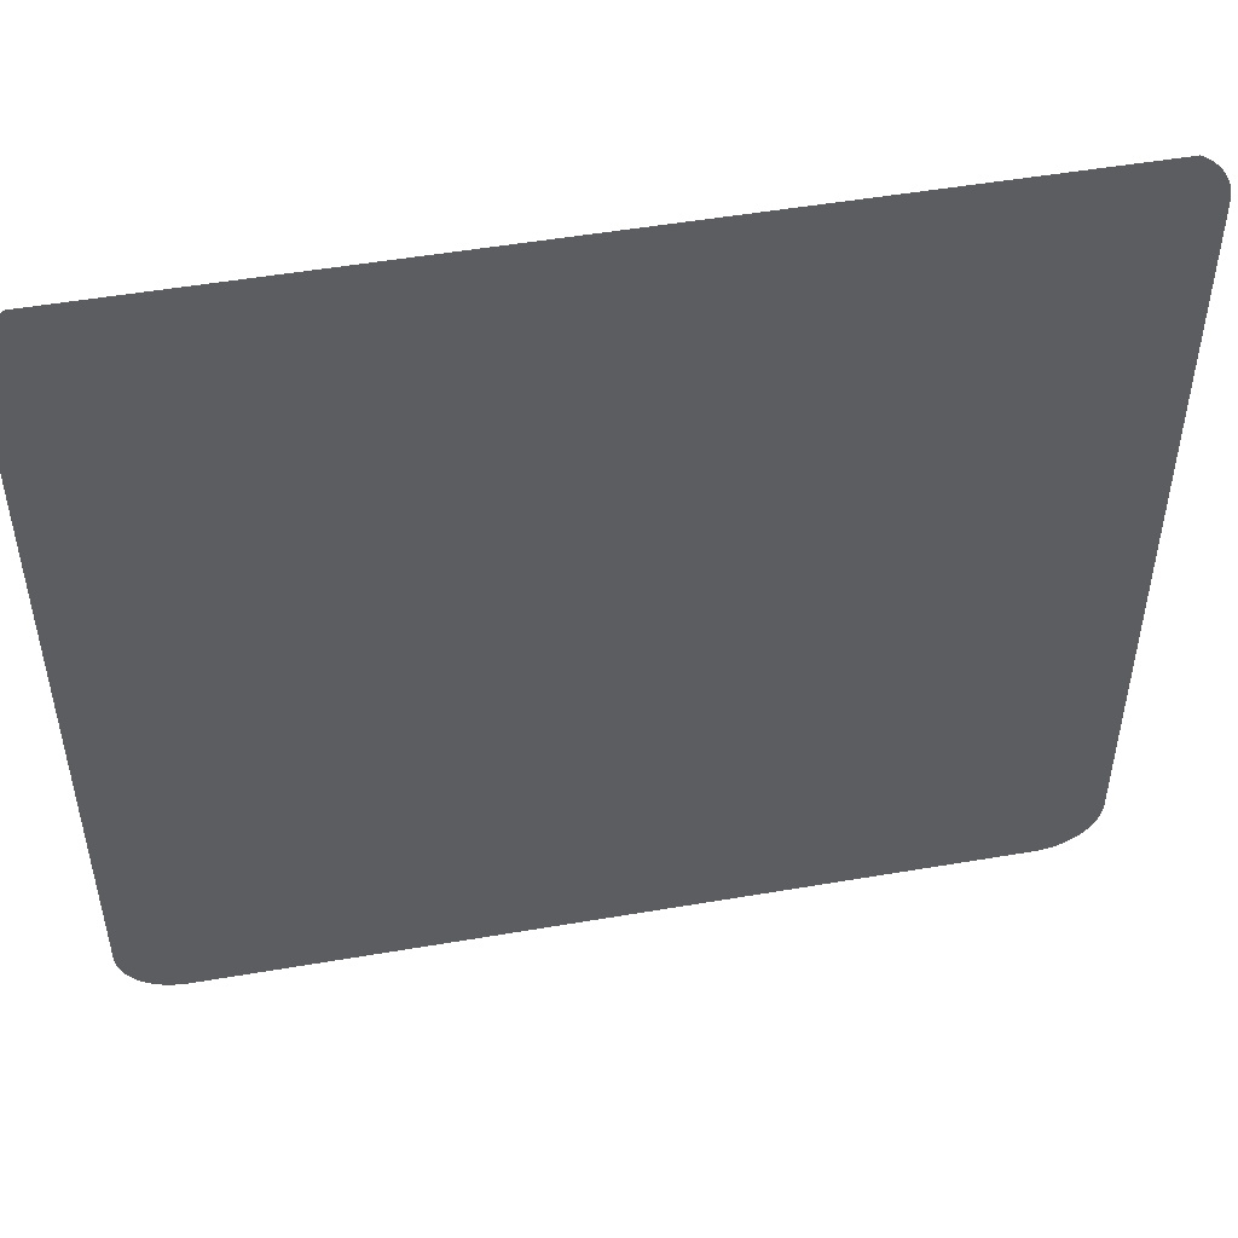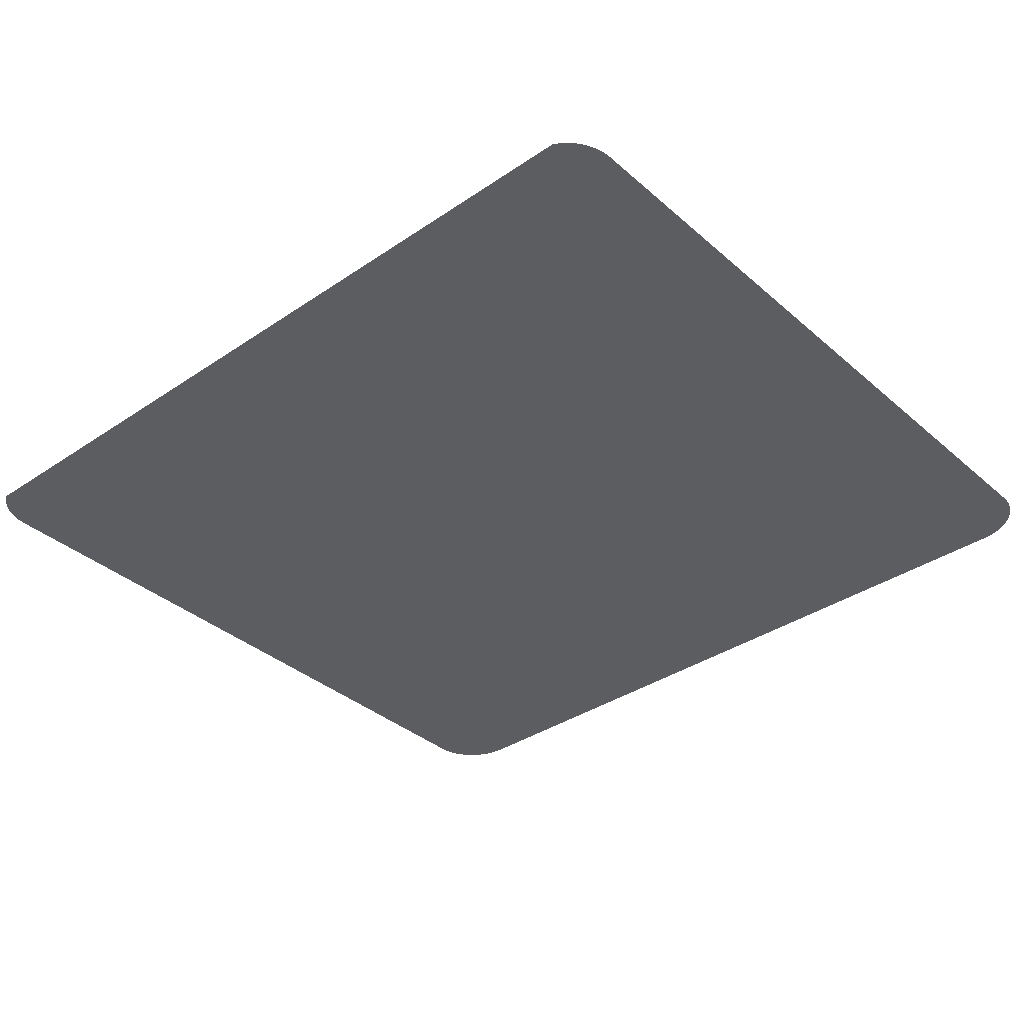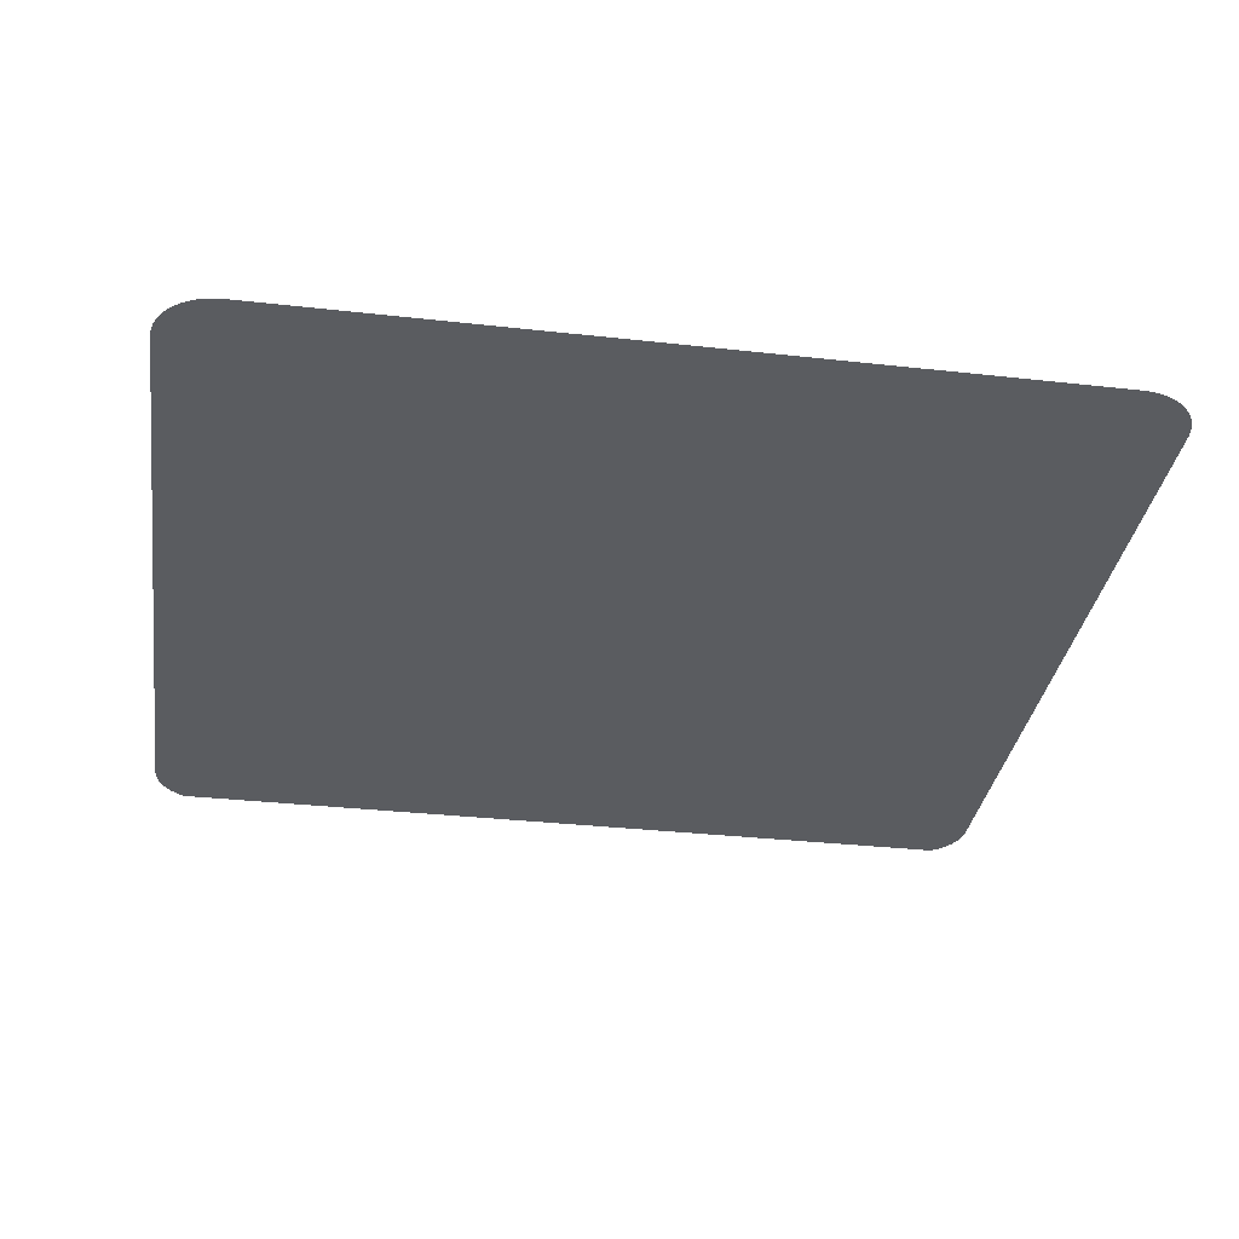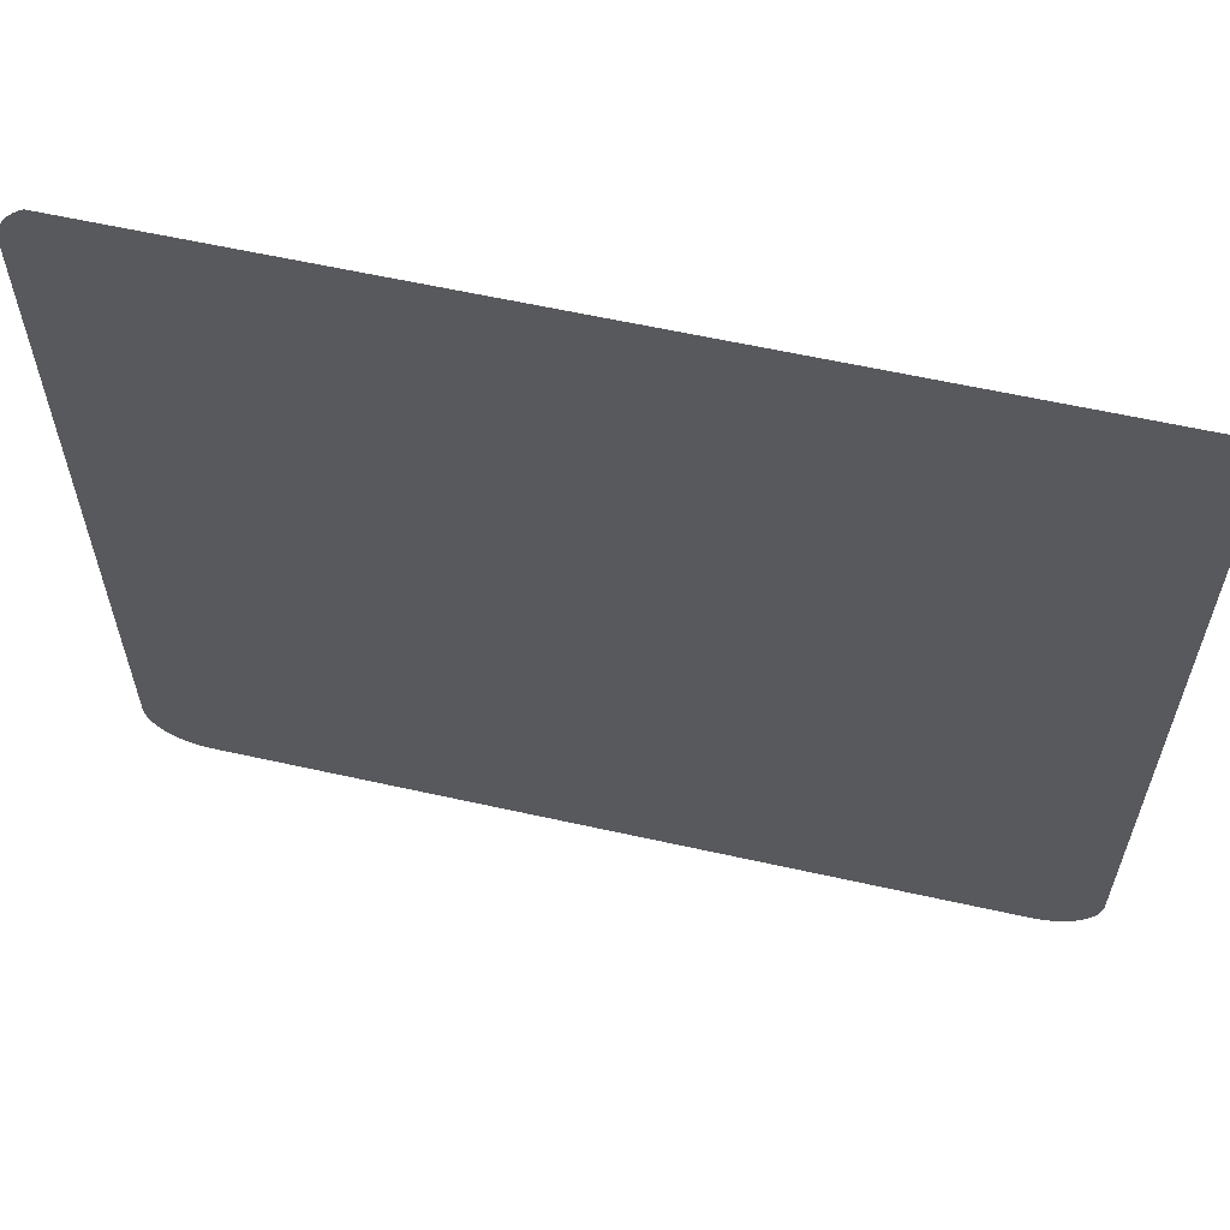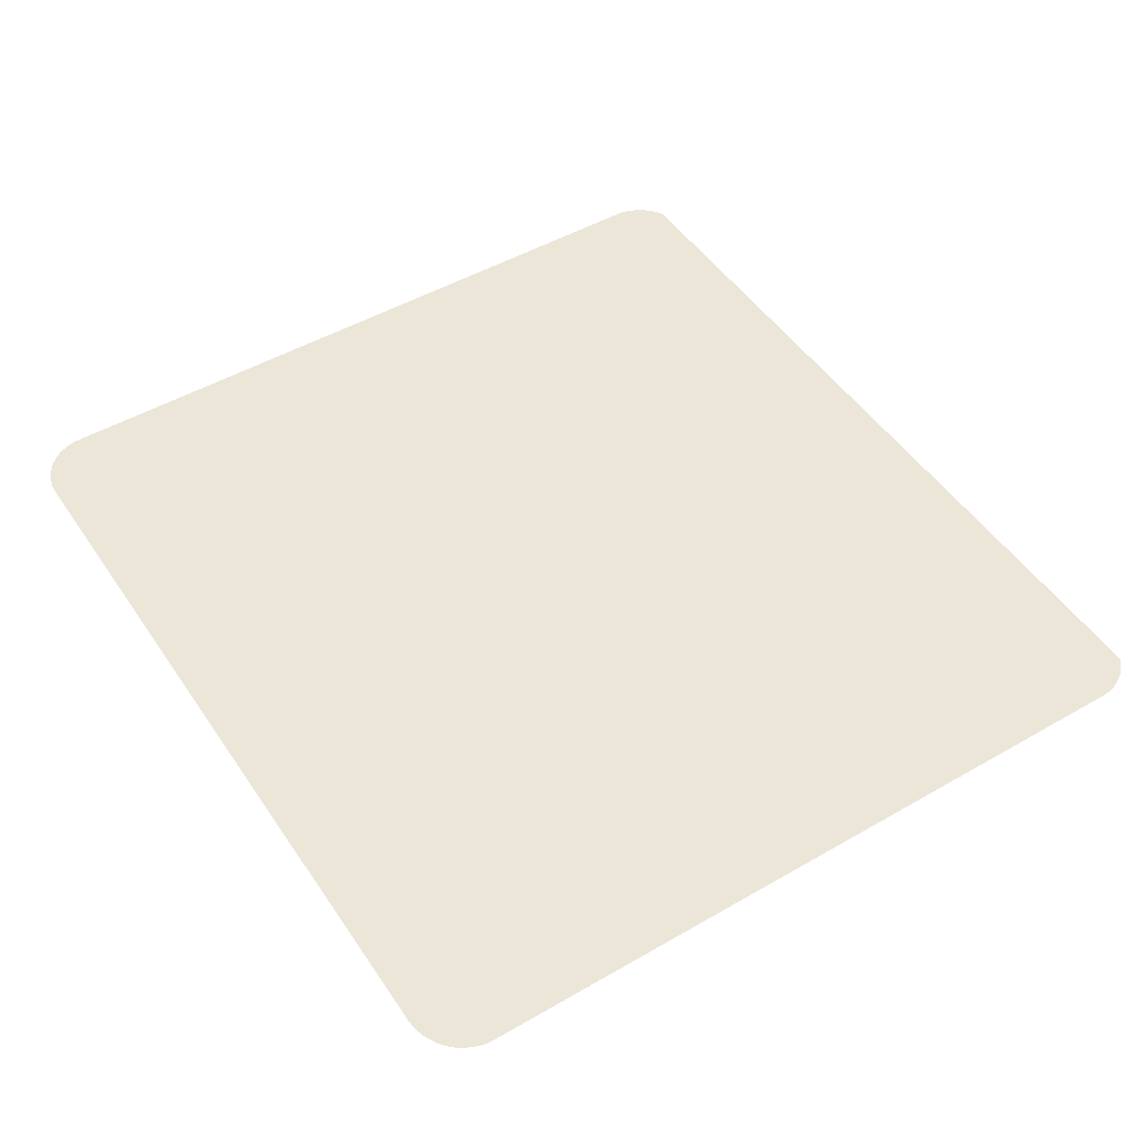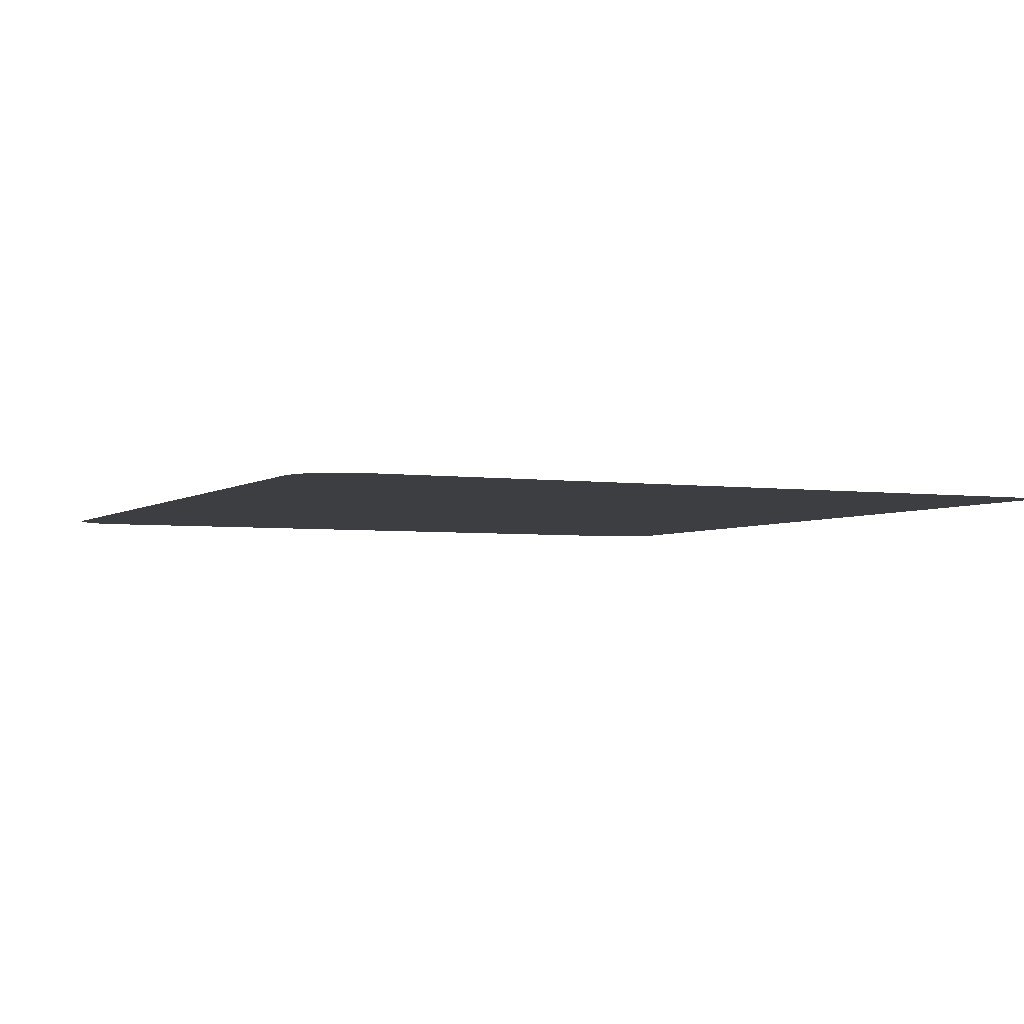
<metadata>
{"format":"obj","ext":"obj","renderer":"f3d","projection":"perspective","resolution":1024,"background":"white","views":[{"elev":49.7,"azim":-10.7,"up":"+Z"},{"elev":-36.0,"azim":41.5,"up":"+Y"},{"elev":-33.7,"azim":171.3,"up":"+Y"},{"elev":61.1,"azim":12.8,"up":"+Z"},{"elev":48.8,"azim":-122.6,"up":"+Y"},{"elev":-3.6,"azim":-115.3,"up":"+Y"}]}
</metadata>
<code>
o #ID508
v 0.01076 0.006883 0.1228
v 0.01074 0.006883 0.09438
v 0.01074 0.006883 0.1225
v 0.01076 0.006883 0.09409
v 0.01081 0.006883 0.1231
v 0.01081 0.006883 0.09382
v 0.01091 0.006883 0.1233
v 0.01091 0.006883 0.09355
v 0.01105 0.006883 0.1236
v 0.01105 0.006883 0.09329
v 0.01121 0.006883 0.1238
v 0.01121 0.006883 0.09306
v 0.01141 0.006883 0.124
v 0.01141 0.006883 0.09285
v 0.01164 0.006883 0.1242
v 0.01164 0.006883 0.09266
v 0.01189 0.006883 0.0925
v 0.0118 0.006883 0.1243
v 0.0443 0.006883 0.1244
v 0.01217 0.006883 0.09238
v 0.01245 0.006883 0.09229
v 0.01275 0.006883 0.09223
v 0.01305 0.006883 0.09221
v 0.04314 0.006883 0.09221
v 0.04344 0.006883 0.09223
v 0.04374 0.006883 0.09229
v 0.04403 0.006883 0.09238
v 0.0443 0.006883 0.0925
v 0.04455 0.006883 0.09266
v 0.04455 0.006883 0.1242
v 0.04478 0.006883 0.09285
v 0.04478 0.006883 0.124
v 0.04498 0.006883 0.1238
v 0.04498 0.006883 0.09306
v 0.04514 0.006883 0.1236
v 0.04514 0.006883 0.09329
v 0.04528 0.006883 0.1233
v 0.04528 0.006883 0.09355
v 0.04538 0.006883 0.1231
v 0.04538 0.006883 0.09382
v 0.04544 0.006883 0.1228
v 0.04544 0.006883 0.09409
v 0.04546 0.006883 0.1225
v 0.04546 0.006883 0.09438
f 1 2 3
f 3 2 1
f 2 1 4
f 4 1 2
f 4 1 5
f 5 1 4
f 4 5 6
f 6 5 4
f 6 5 7
f 7 5 6
f 6 7 8
f 8 7 6
f 8 7 9
f 9 7 8
f 8 9 10
f 10 9 8
f 10 9 11
f 11 9 10
f 10 11 12
f 12 11 10
f 12 11 13
f 13 11 12
f 12 13 14
f 14 13 12
f 14 13 15
f 15 13 14
f 14 15 16
f 16 15 14
f 16 15 17
f 17 15 16
f 17 15 18
f 18 15 17
f 17 18 19
f 19 18 17
f 17 19 20
f 20 19 17
f 20 19 21
f 21 19 20
f 21 19 22
f 22 19 21
f 22 19 23
f 23 19 22
f 23 19 24
f 24 19 23
f 24 19 25
f 25 19 24
f 25 19 26
f 26 19 25
f 26 19 27
f 27 19 26
f 27 19 28
f 28 19 27
f 28 19 29
f 29 19 28
f 29 19 30
f 30 19 29
f 29 30 31
f 31 30 29
f 31 30 32
f 32 30 31
f 31 32 33
f 33 32 31
f 31 33 34
f 34 33 31
f 34 33 35
f 35 33 34
f 34 35 36
f 36 35 34
f 36 35 37
f 37 35 36
f 36 37 38
f 38 37 36
f 38 37 39
f 39 37 38
f 38 39 40
f 40 39 38
f 40 39 41
f 41 39 40
f 40 41 42
f 42 41 40
f 42 41 43
f 43 41 42
f 42 43 44
f 44 43 42

</code>
